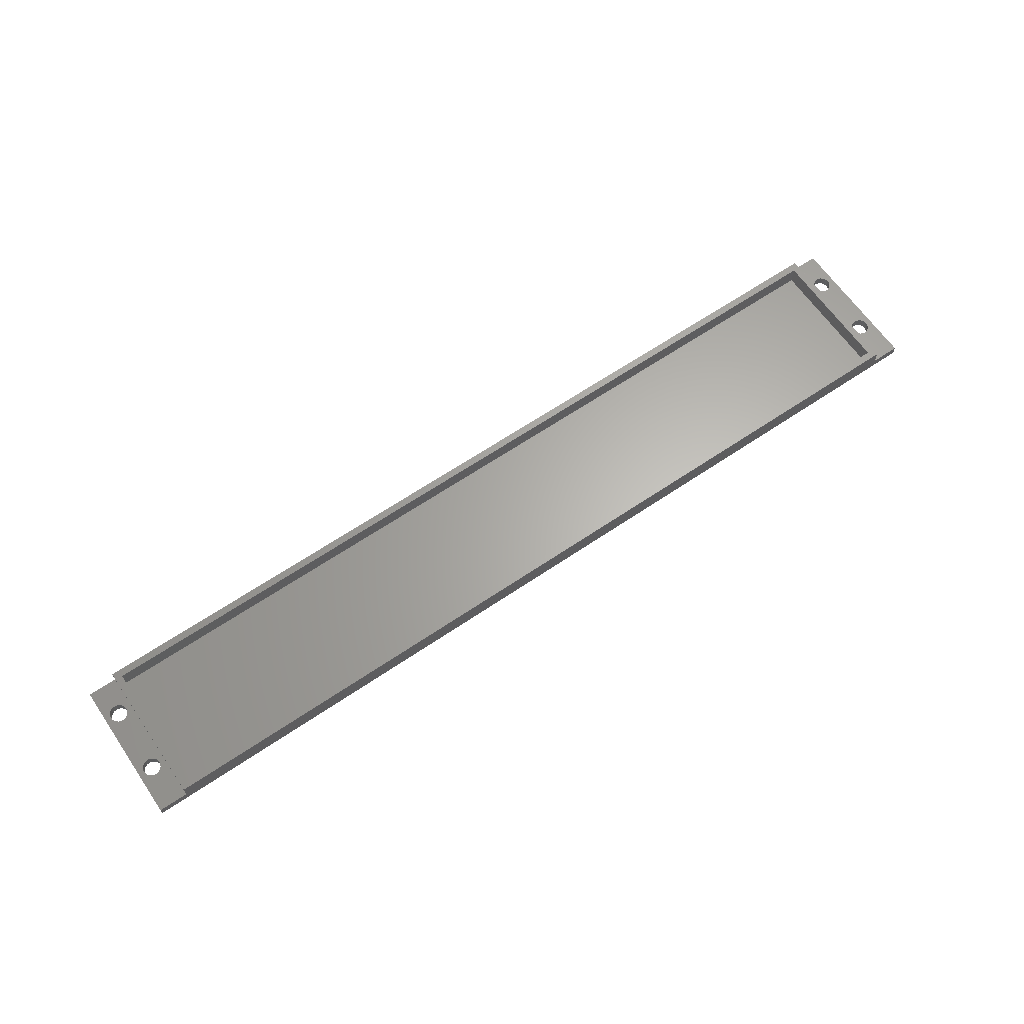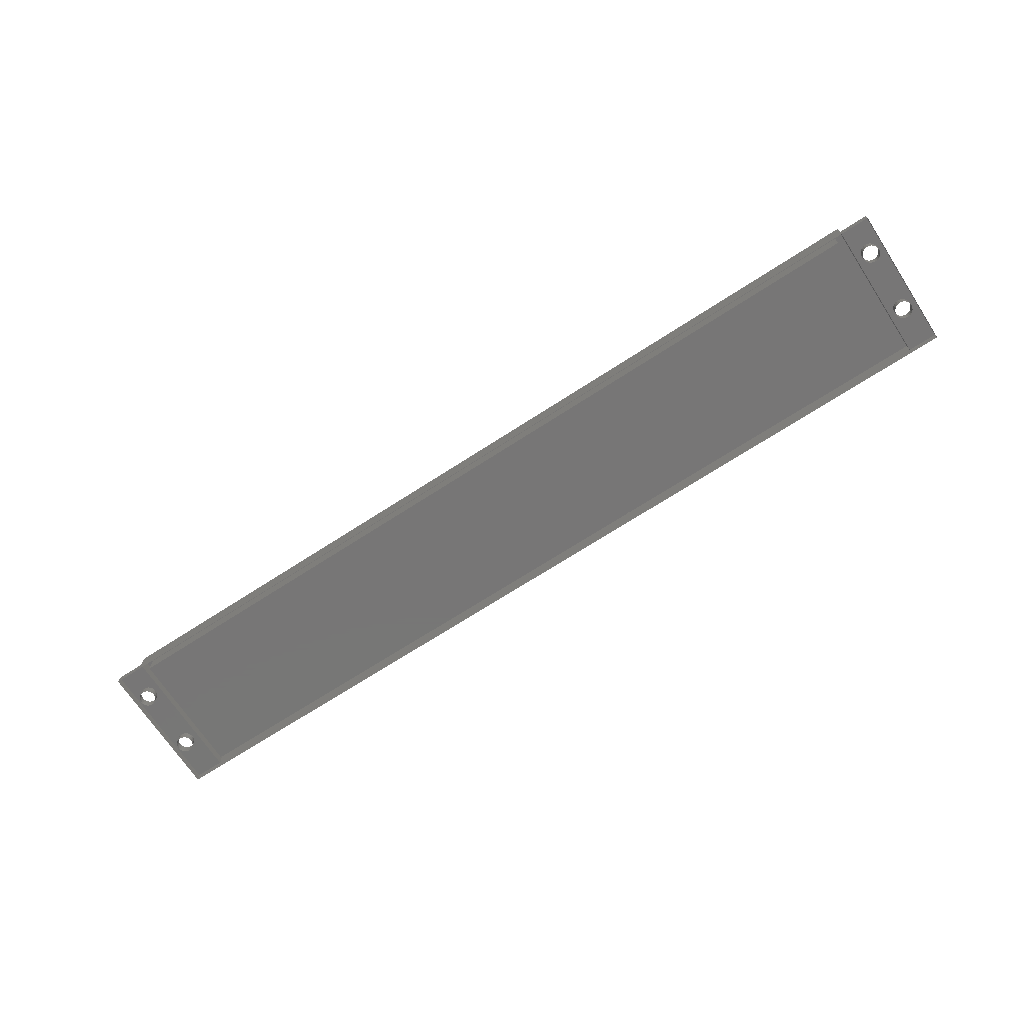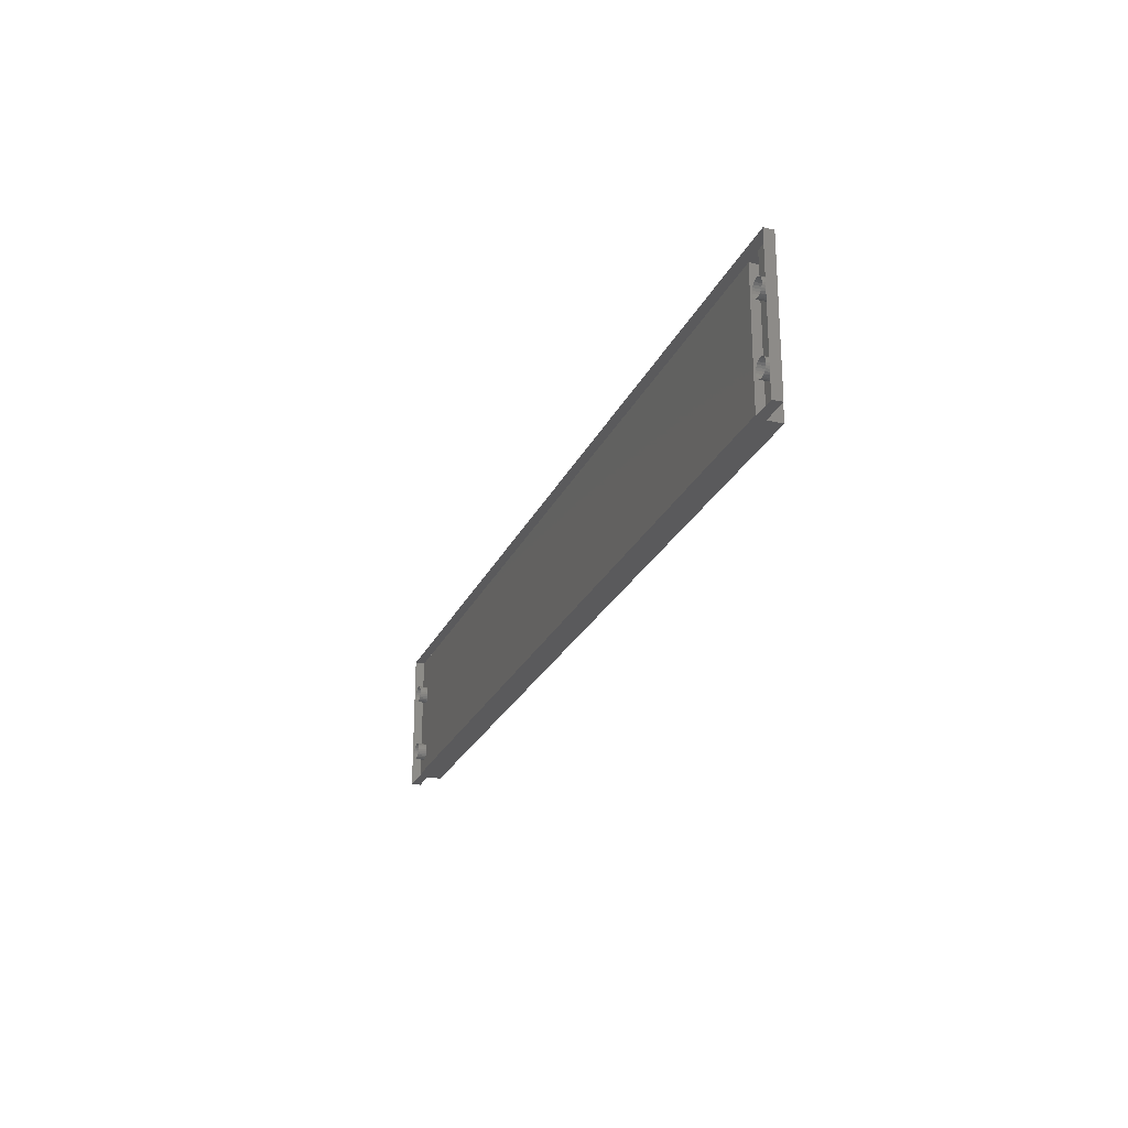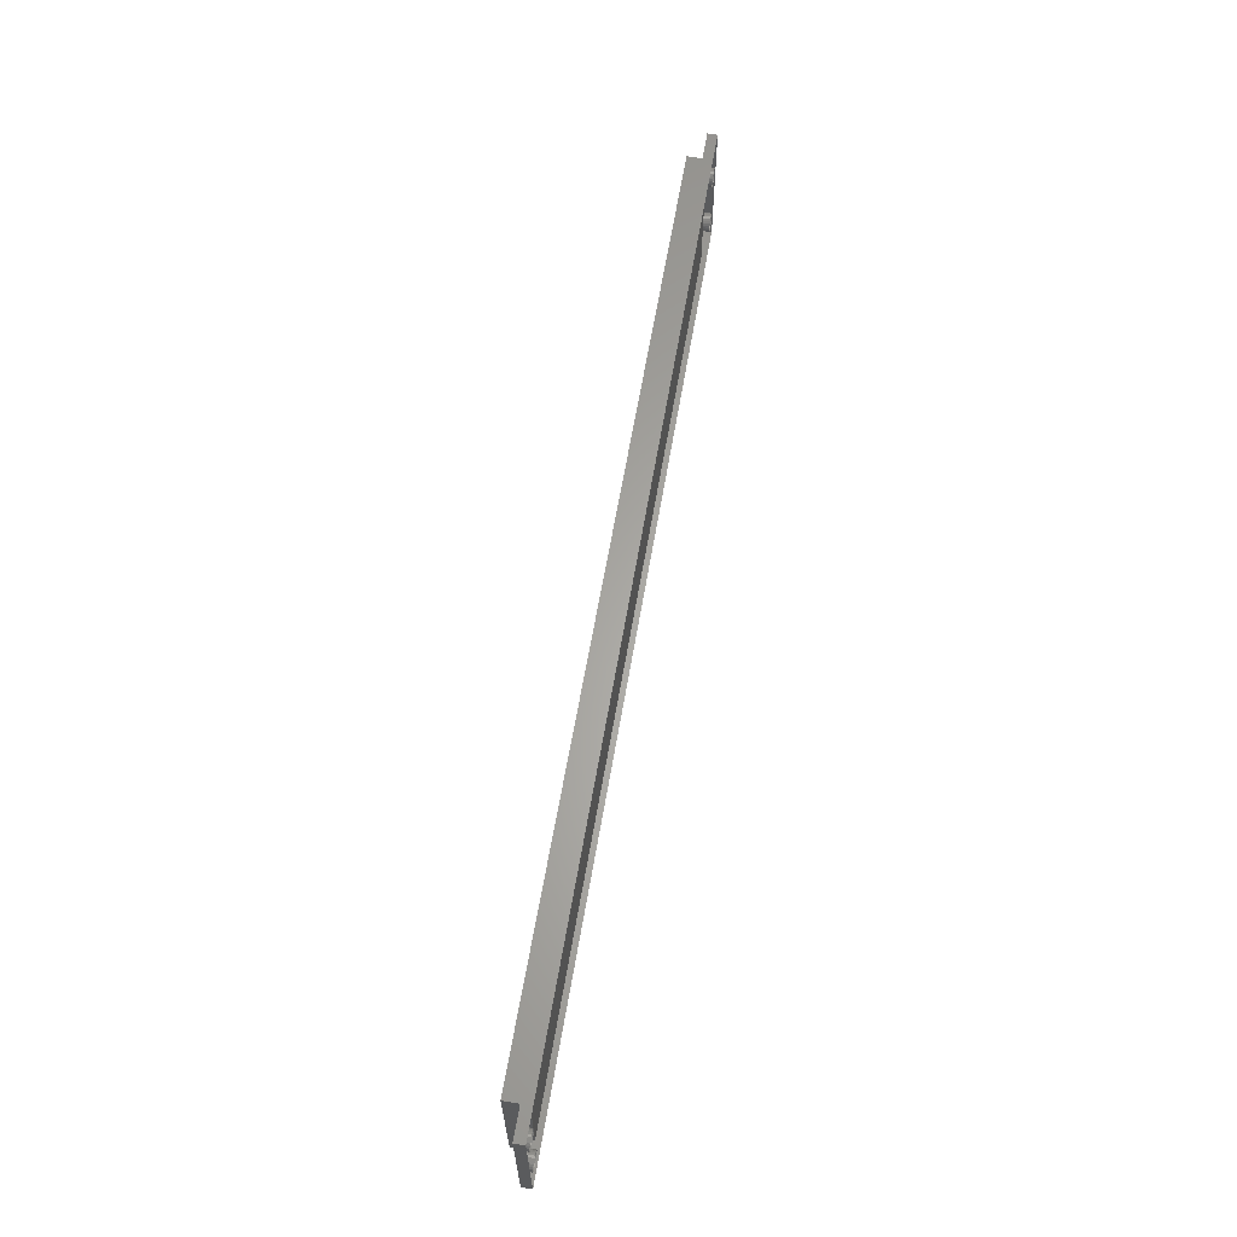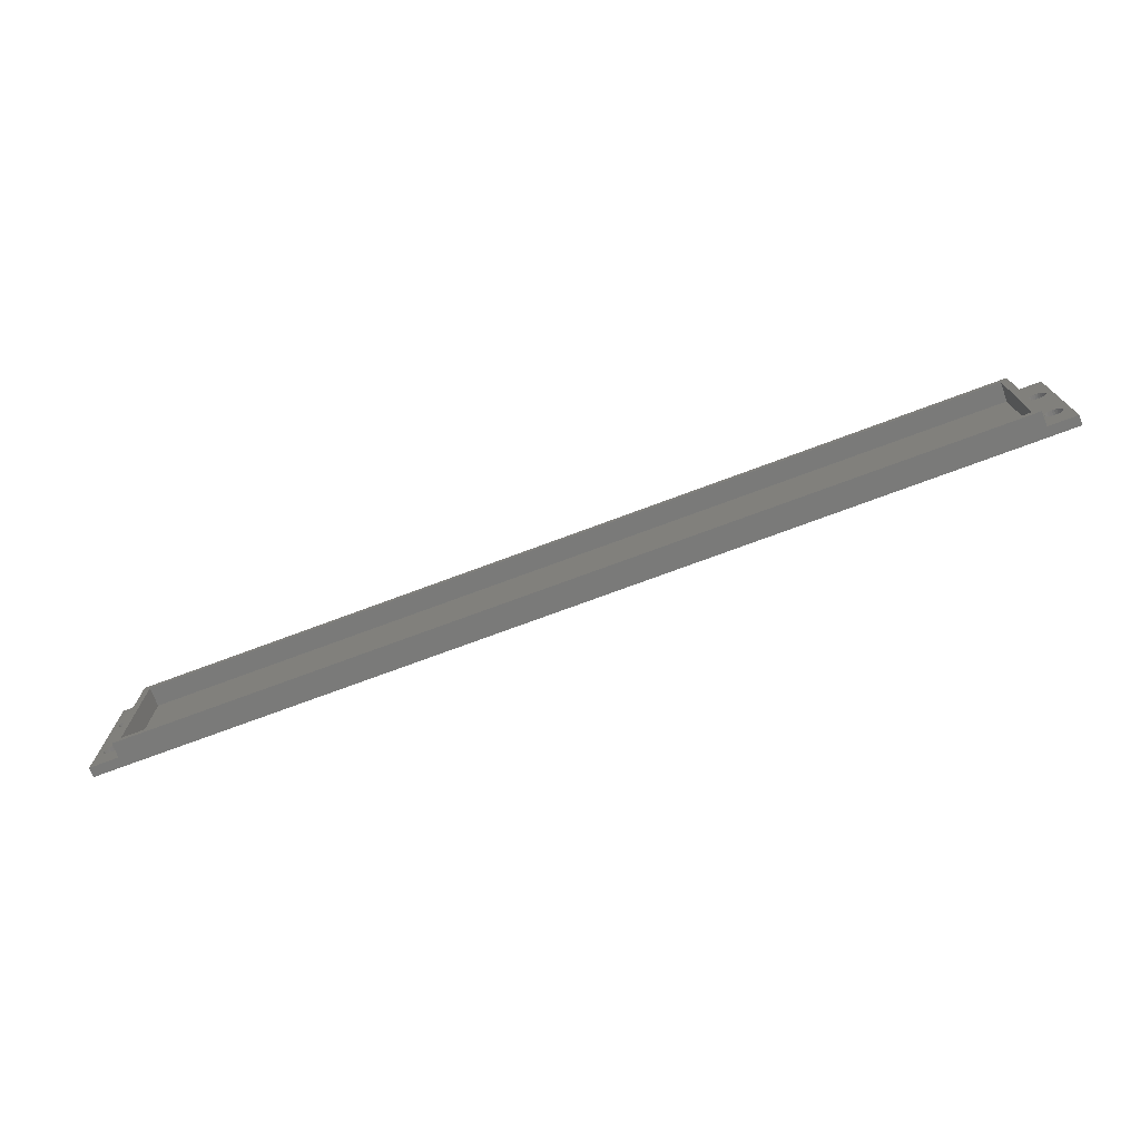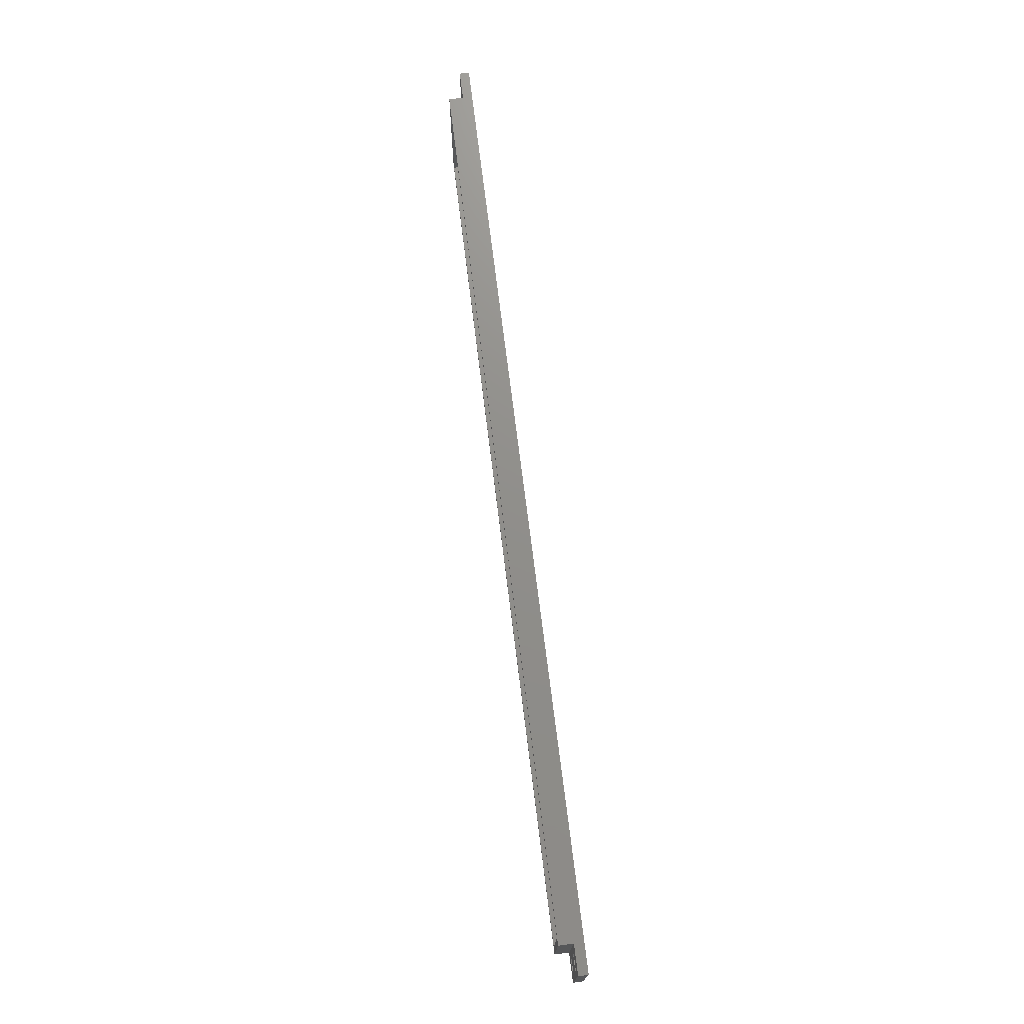
<metadata>
{"format":"stl","ext":"stl","renderer":"f3d","projection":"perspective","resolution":1024,"background":"white","views":[{"elev":64.1,"azim":145.6,"up":"+Z"},{"elev":-69.1,"azim":33.1,"up":"+Z"},{"elev":-24.3,"azim":-109.8,"up":"+Y"},{"elev":63.1,"azim":99.7,"up":"+Y"},{"elev":-73.2,"azim":20.5,"up":"+Y"},{"elev":73.0,"azim":82.9,"up":"+Y"}]}
</metadata>
<code>
# stl→obj: 220 verts, 342 faces
v 6 30 5
v 7.5 28.5 5
v 6 0 5
v 187 30 5
v 185.5 28.5 5
v 185.5 1.5 5
v 7.5 1.5 5
v 187 0 5
v 187 30 2
v 6 30 0
v 187 30 0
v 6 30 2
v 187 0 2
v 6 0 2
v 187 0 0
v 6 0 0
v 0 30 2
v 1.2 21 2
v 0 0 2
v 1.261 21.47 2
v 1.441 21.9 2
v 1.727 22.27 2
v 2.1 22.56 2
v 2.534 22.74 2
v 3 22.8 2
v 3.466 22.74 2
v 3.9 22.56 2
v 4.273 22.27 2
v 4.559 21.9 2
v 4.739 21.47 2
v 4.8 21 2
v 4.8 7 2
v 1.441 6.1 2
v 1.261 6.534 2
v 1.2 7 2
v 1.727 5.727 2
v 2.1 5.441 2
v 2.534 5.261 2
v 3 5.2 2
v 3.466 5.261 2
v 3.9 5.441 2
v 4.273 5.727 2
v 4.559 6.1 2
v 4.739 6.534 2
v 1.261 20.53 2
v 1.261 7.466 2
v 1.441 20.1 2
v 1.441 7.9 2
v 1.727 19.73 2
v 1.727 8.273 2
v 2.1 19.44 2
v 2.1 8.559 2
v 2.534 19.26 2
v 2.534 8.739 2
v 3 19.2 2
v 3 8.8 2
v 3.466 19.26 2
v 3.466 8.739 2
v 3.9 19.44 2
v 3.9 8.559 2
v 4.273 19.73 2
v 4.273 8.273 2
v 4.559 20.1 2
v 4.559 7.9 2
v 4.739 20.53 2
v 4.739 7.466 2
v 0 30 0
v 0 0 0
v 4.559 21.9 0
v 4.739 21.47 0
v 4.273 22.27 0
v 3.9 22.56 0
v 3.466 22.74 0
v 3 22.8 0
v 2.534 22.74 0
v 2.1 22.56 0
v 1.727 22.27 0
v 1.441 21.9 0
v 1.261 21.47 0
v 1.2 21 0
v 1.261 20.53 0
v 1.441 20.1 0
v 1.727 19.73 0
v 2.1 19.44 0
v 2.534 19.26 0
v 3 19.2 0
v 3.466 19.26 0
v 3.9 19.44 0
v 4.273 19.73 0
v 4.559 20.1 0
v 4.739 20.53 0
v 4.8 21 0
v 4.739 7.466 0
v 4.8 7 0
v 4.559 7.9 0
v 4.273 8.273 0
v 3.9 8.559 0
v 3.466 8.739 0
v 3 8.8 0
v 2.534 8.739 0
v 2.1 8.559 0
v 1.727 8.273 0
v 1.441 7.9 0
v 1.261 7.466 0
v 1.2 7 0
v 1.261 6.534 0
v 1.441 6.1 0
v 1.727 5.727 0
v 2.1 5.441 0
v 2.534 5.261 0
v 3 5.2 0
v 3.466 5.261 0
v 3.9 5.441 0
v 4.273 5.727 0
v 4.559 6.1 0
v 4.739 6.534 0
v 188.2 21 2
v 188.3 21.47 2
v 188.4 21.9 2
v 193 30 2
v 188.7 22.27 2
v 189.1 22.56 2
v 189.5 22.74 2
v 190 22.8 2
v 190.5 22.74 2
v 190.9 22.56 2
v 191.3 22.27 2
v 191.6 21.9 2
v 191.7 21.47 2
v 191.8 21 2
v 191.8 7 2
v 188.4 6.1 2
v 193 0 2
v 188.3 6.534 2
v 188.2 7 2
v 188.7 5.727 2
v 189.1 5.441 2
v 189.5 5.261 2
v 190 5.2 2
v 190.5 5.261 2
v 190.9 5.441 2
v 191.3 5.727 2
v 191.6 6.1 2
v 191.7 6.534 2
v 188.3 20.53 2
v 188.3 7.466 2
v 188.4 20.1 2
v 188.4 7.9 2
v 188.7 19.73 2
v 188.7 8.273 2
v 189.1 19.44 2
v 189.1 8.559 2
v 189.5 19.26 2
v 189.5 8.739 2
v 190 19.2 2
v 190 8.8 2
v 190.5 19.26 2
v 190.5 8.739 2
v 190.9 19.44 2
v 190.9 8.559 2
v 191.3 19.73 2
v 191.3 8.273 2
v 191.6 20.1 2
v 191.6 7.9 2
v 191.7 20.53 2
v 191.7 7.466 2
v 193 0 0
v 193 30 0
v 188.2 21 0
v 188.3 21.47 0
v 188.3 20.53 0
v 188.4 20.1 0
v 188.7 19.73 0
v 189.1 19.44 0
v 189.5 19.26 0
v 190 19.2 0
v 190.5 19.26 0
v 190.9 19.44 0
v 191.3 19.73 0
v 191.6 20.1 0
v 191.7 20.53 0
v 191.8 21 0
v 191.7 21.47 0
v 191.6 21.9 0
v 191.3 22.27 0
v 190.9 22.56 0
v 190.5 22.74 0
v 190 22.8 0
v 189.5 22.74 0
v 189.1 22.56 0
v 188.7 22.27 0
v 188.4 21.9 0
v 190.5 8.739 0
v 190 8.8 0
v 189.5 8.739 0
v 189.1 8.559 0
v 188.7 8.273 0
v 188.4 7.9 0
v 188.3 7.466 0
v 188.2 7 0
v 188.3 6.534 0
v 188.4 6.1 0
v 188.7 5.727 0
v 189.1 5.441 0
v 189.5 5.261 0
v 190 5.2 0
v 190.5 5.261 0
v 190.9 5.441 0
v 191.3 5.727 0
v 191.6 6.1 0
v 191.7 6.534 0
v 191.8 7 0
v 191.7 7.466 0
v 191.6 7.9 0
v 191.3 8.273 0
v 190.9 8.559 0
v 185.5 28.5 1
v 7.5 1.5 1
v 7.5 28.5 1
v 185.5 1.5 1
f 1 2 3
f 2 1 4
f 2 4 5
f 5 4 6
f 3 7 8
f 7 3 2
f 8 7 6
f 8 6 4
f 9 10 11
f 10 9 12
f 12 9 4
f 12 4 1
f 4 13 8
f 13 4 9
f 14 15 16
f 15 14 13
f 13 14 3
f 13 3 8
f 12 3 14
f 3 12 1
f 17 18 19
f 18 17 20
f 20 17 21
f 21 17 12
f 21 12 22
f 22 12 23
f 23 12 24
f 24 12 25
f 25 12 26
f 26 12 27
f 27 12 28
f 28 12 29
f 29 12 30
f 30 12 31
f 31 12 32
f 19 33 14
f 33 19 34
f 34 19 35
f 35 19 18
f 14 33 36
f 14 36 37
f 14 37 38
f 14 38 39
f 14 39 40
f 14 40 41
f 14 41 42
f 14 42 43
f 14 43 44
f 14 44 32
f 14 32 12
f 45 35 18
f 35 45 46
f 46 45 47
f 46 47 48
f 48 47 49
f 48 49 50
f 50 49 51
f 50 51 52
f 52 51 53
f 52 53 54
f 54 53 55
f 54 55 56
f 56 55 57
f 56 57 58
f 58 57 59
f 58 59 60
f 60 59 61
f 60 61 62
f 62 61 63
f 62 63 64
f 64 63 65
f 64 65 66
f 66 65 31
f 66 31 32
f 12 67 10
f 67 12 17
f 19 16 68
f 16 19 14
f 67 19 68
f 19 67 17
f 69 30 70
f 30 69 29
f 71 29 69
f 29 71 28
f 27 71 72
f 71 27 28
f 26 72 73
f 72 26 27
f 25 73 74
f 73 25 26
f 24 74 75
f 74 24 25
f 23 75 76
f 75 23 24
f 22 76 77
f 76 22 23
f 22 78 21
f 78 22 77
f 21 79 20
f 79 21 78
f 20 80 18
f 80 20 79
f 18 81 45
f 81 18 80
f 45 82 47
f 82 45 81
f 47 83 49
f 83 47 82
f 51 83 84
f 83 51 49
f 53 84 85
f 84 53 51
f 55 85 86
f 85 55 53
f 57 86 87
f 86 57 55
f 59 87 88
f 87 59 57
f 61 88 89
f 88 61 59
f 90 61 89
f 61 90 63
f 91 63 90
f 63 91 65
f 92 65 91
f 65 92 31
f 70 31 92
f 31 70 30
f 93 32 94
f 32 93 66
f 95 66 93
f 66 95 64
f 96 64 95
f 64 96 62
f 60 96 97
f 96 60 62
f 58 97 98
f 97 58 60
f 56 98 99
f 98 56 58
f 54 99 100
f 99 54 56
f 52 100 101
f 100 52 54
f 50 101 102
f 101 50 52
f 50 103 48
f 103 50 102
f 48 104 46
f 104 48 103
f 46 105 35
f 105 46 104
f 35 106 34
f 106 35 105
f 34 107 33
f 107 34 106
f 33 108 36
f 108 33 107
f 37 108 109
f 108 37 36
f 38 109 110
f 109 38 37
f 39 110 111
f 110 39 38
f 40 111 112
f 111 40 39
f 41 112 113
f 112 41 40
f 42 113 114
f 113 42 41
f 115 42 114
f 42 115 43
f 116 43 115
f 43 116 44
f 94 44 116
f 44 94 32
f 9 117 13
f 117 9 118
f 118 9 119
f 119 9 120
f 119 120 121
f 121 120 122
f 122 120 123
f 123 120 124
f 124 120 125
f 125 120 126
f 126 120 127
f 127 120 128
f 128 120 129
f 129 120 130
f 130 120 131
f 13 132 133
f 132 13 134
f 134 13 135
f 135 13 117
f 133 132 136
f 133 136 137
f 133 137 138
f 133 138 139
f 133 139 140
f 133 140 141
f 133 141 142
f 133 142 143
f 133 143 144
f 133 144 131
f 133 131 120
f 145 135 117
f 135 145 146
f 146 145 147
f 146 147 148
f 148 147 149
f 148 149 150
f 150 149 151
f 150 151 152
f 152 151 153
f 152 153 154
f 154 153 155
f 154 155 156
f 156 155 157
f 156 157 158
f 158 157 159
f 158 159 160
f 160 159 161
f 160 161 162
f 162 161 163
f 162 163 164
f 164 163 165
f 164 165 166
f 166 165 130
f 166 130 131
f 13 167 15
f 167 13 133
f 120 11 168
f 11 120 9
f 120 167 133
f 167 120 168
f 118 169 117
f 169 118 170
f 117 171 145
f 171 117 169
f 145 172 147
f 172 145 171
f 147 173 149
f 173 147 172
f 151 173 174
f 173 151 149
f 153 174 175
f 174 153 151
f 155 175 176
f 175 155 153
f 157 176 177
f 176 157 155
f 159 177 178
f 177 159 157
f 161 178 179
f 178 161 159
f 180 161 179
f 161 180 163
f 181 163 180
f 163 181 165
f 182 165 181
f 165 182 130
f 183 130 182
f 130 183 129
f 184 129 183
f 129 184 128
f 185 128 184
f 128 185 127
f 126 185 186
f 185 126 127
f 125 186 187
f 186 125 126
f 124 187 188
f 187 124 125
f 123 188 189
f 188 123 124
f 122 189 190
f 189 122 123
f 121 190 191
f 190 121 122
f 121 192 119
f 192 121 191
f 119 170 118
f 170 119 192
f 156 193 194
f 193 156 158
f 154 194 195
f 194 154 156
f 152 195 196
f 195 152 154
f 150 196 197
f 196 150 152
f 150 198 148
f 198 150 197
f 148 199 146
f 199 148 198
f 146 200 135
f 200 146 199
f 135 201 134
f 201 135 200
f 134 202 132
f 202 134 201
f 132 203 136
f 203 132 202
f 137 203 204
f 203 137 136
f 138 204 205
f 204 138 137
f 139 205 206
f 205 139 138
f 140 206 207
f 206 140 139
f 141 207 208
f 207 141 140
f 142 208 209
f 208 142 141
f 210 142 209
f 142 210 143
f 211 143 210
f 143 211 144
f 212 144 211
f 144 212 131
f 213 131 212
f 131 213 166
f 214 166 213
f 166 214 164
f 215 164 214
f 164 215 162
f 160 215 216
f 215 160 162
f 158 216 193
f 216 158 160
f 217 218 219
f 218 217 220
f 217 6 220
f 6 217 5
f 6 218 220
f 218 6 7
f 2 218 7
f 218 2 219
f 2 217 219
f 217 2 5

</code>
